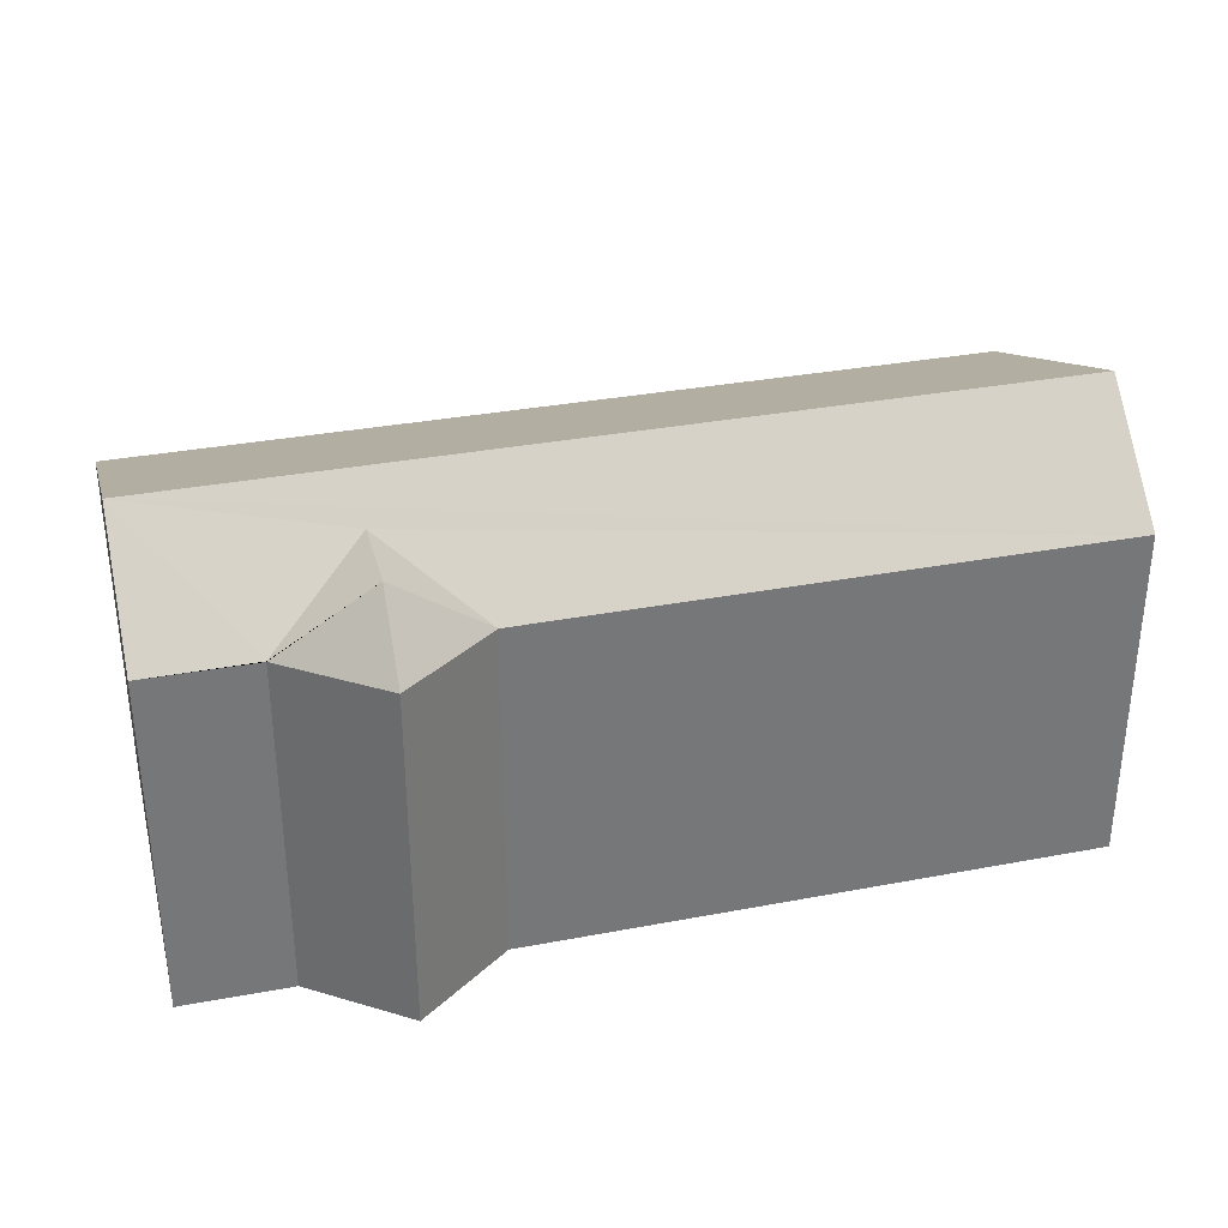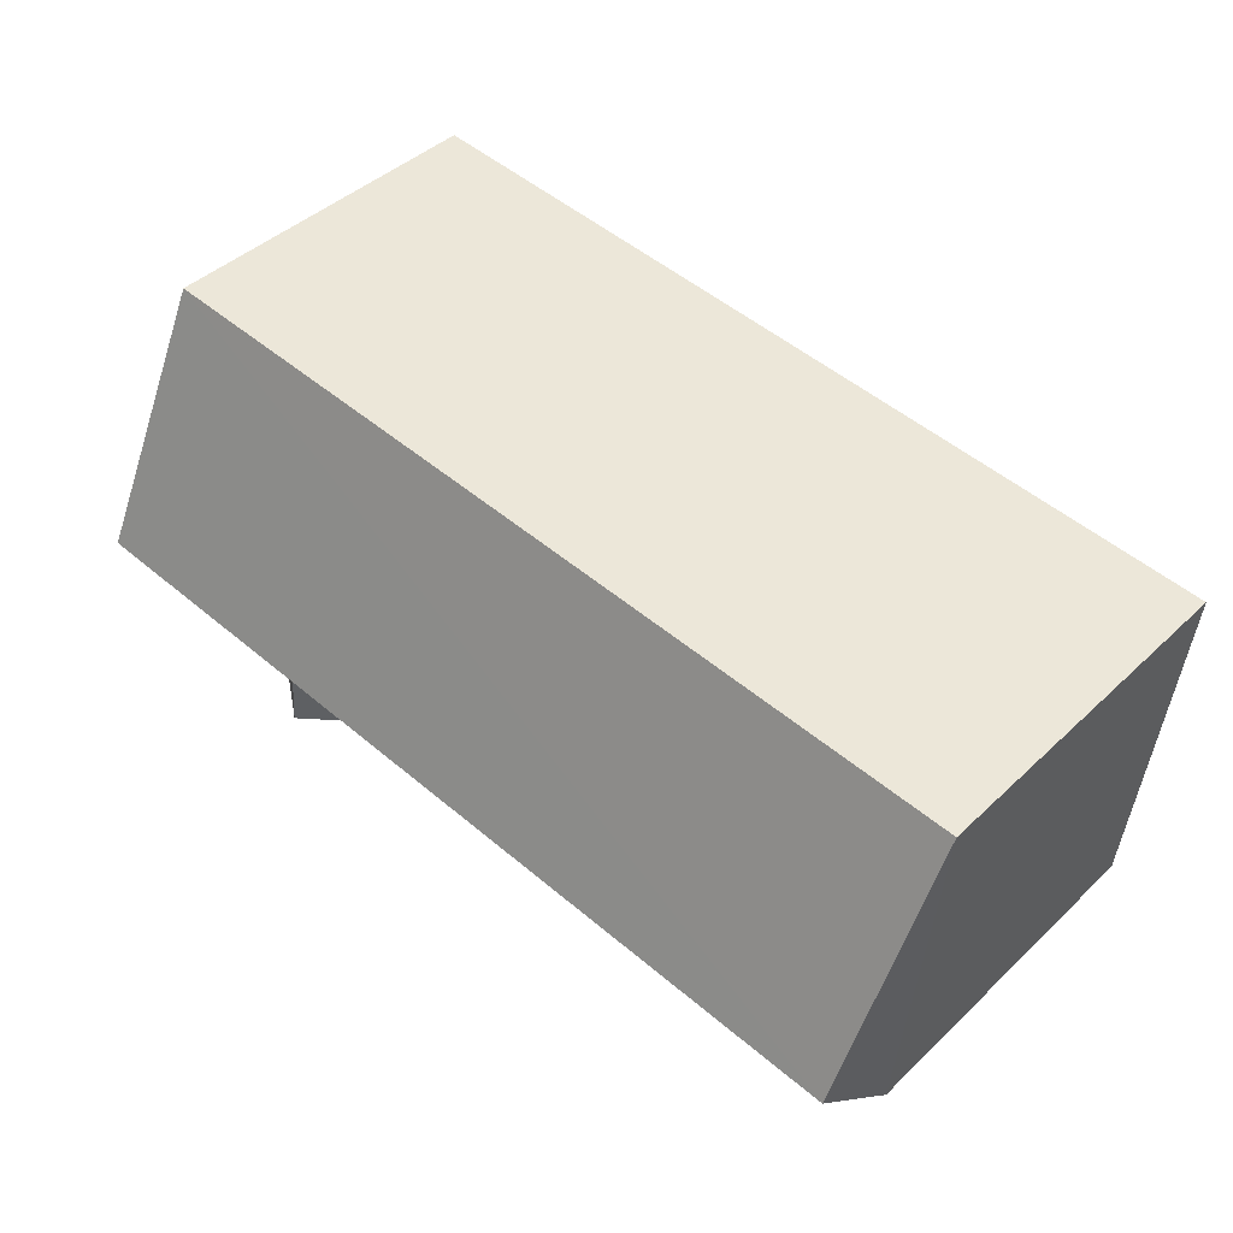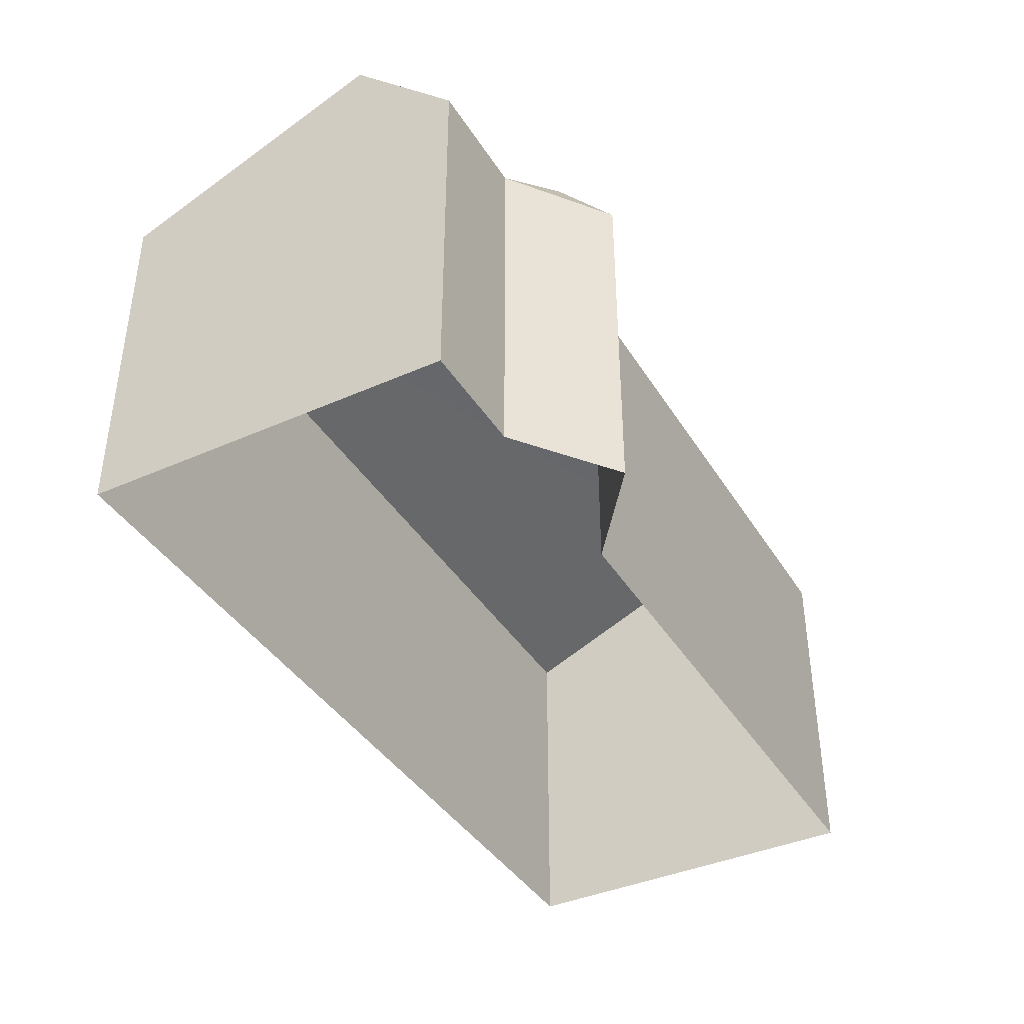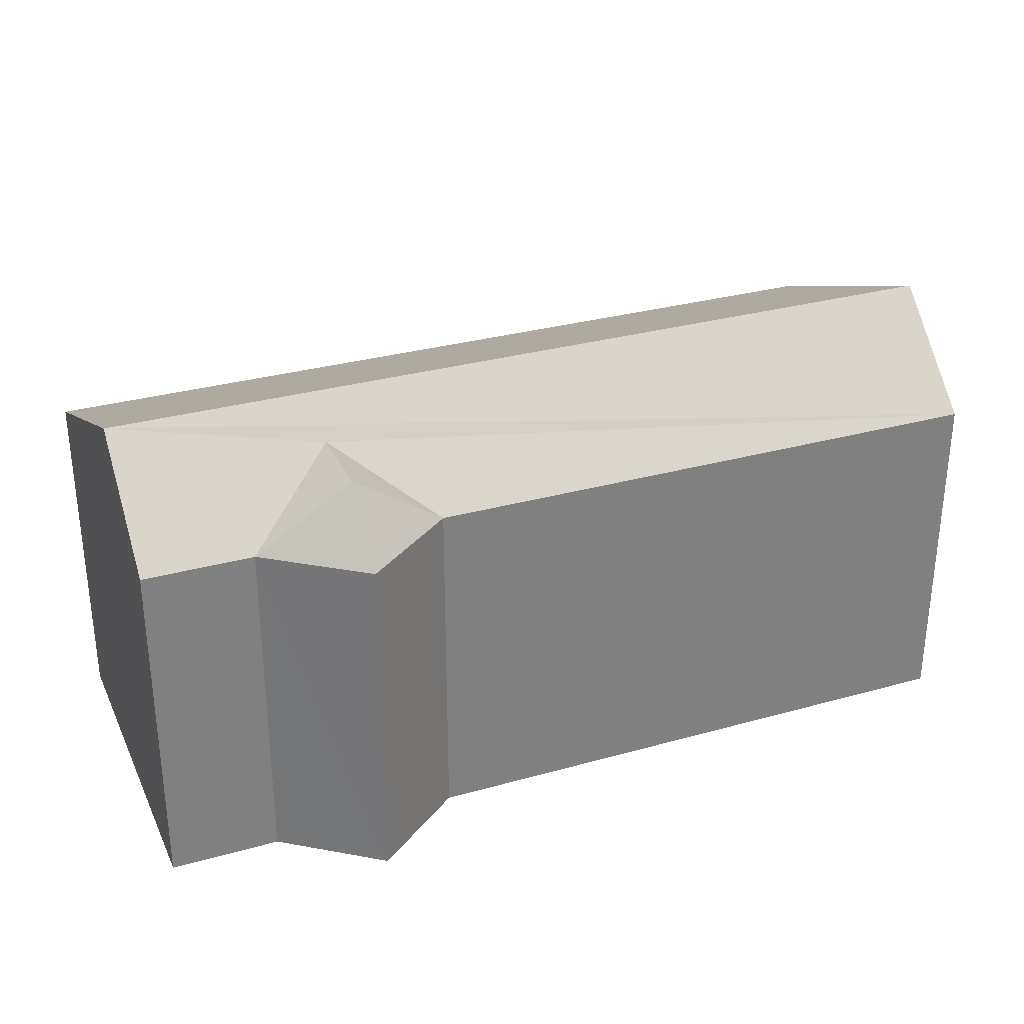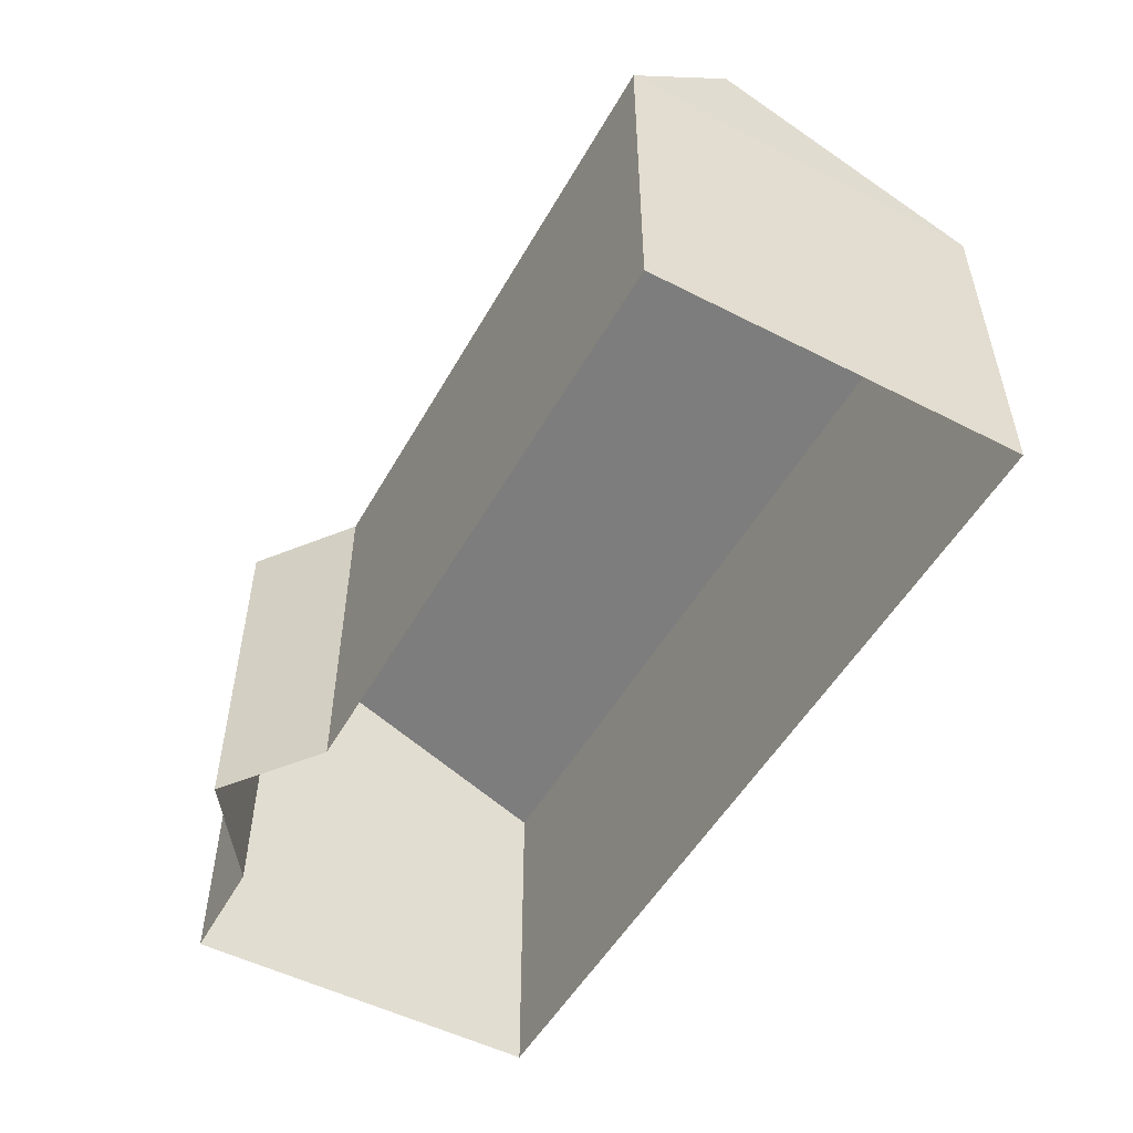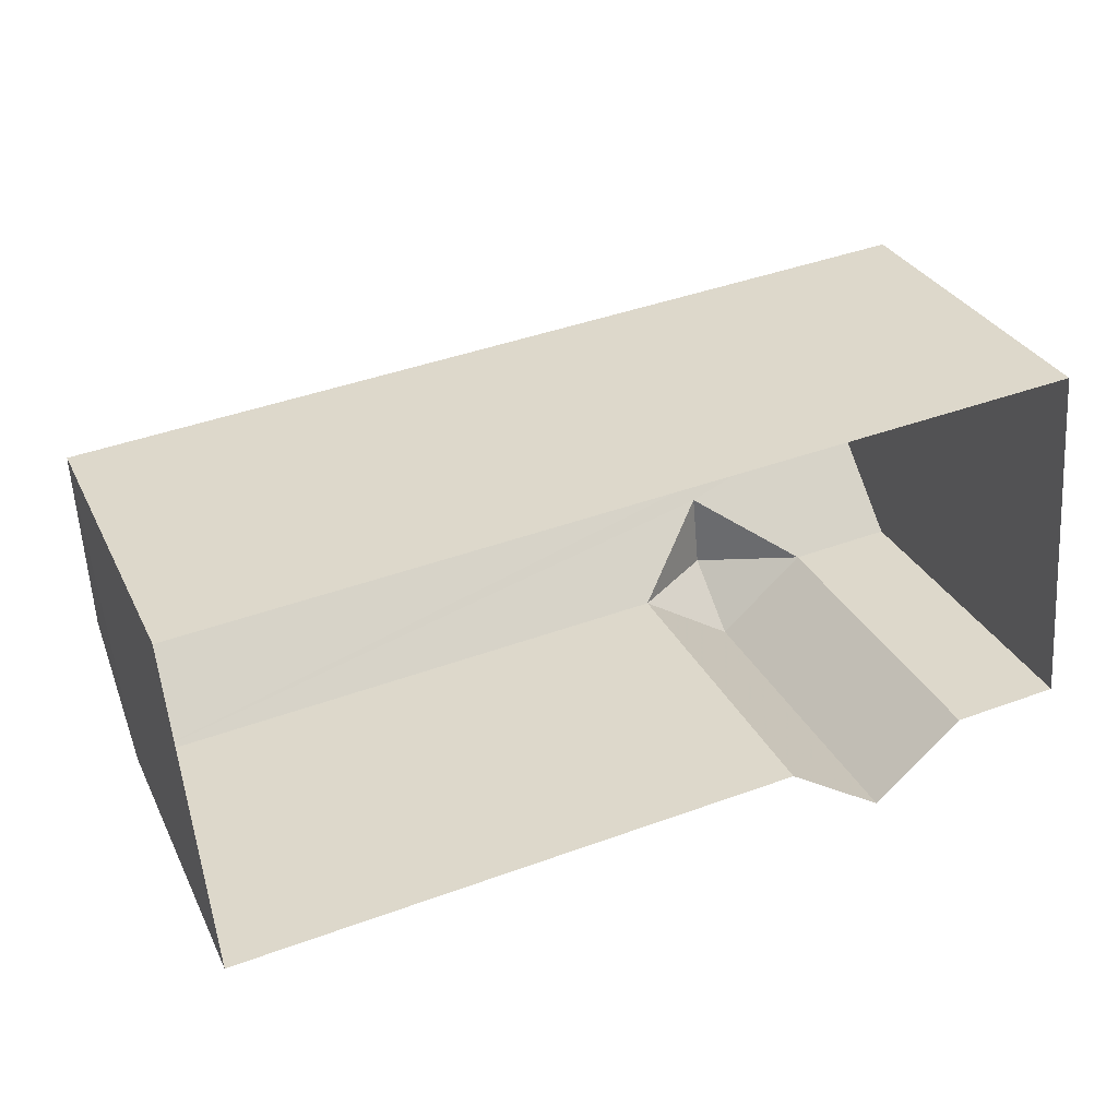
<metadata>
{"format":"obj","ext":"obj","renderer":"f3d","projection":"perspective","resolution":1024,"background":"white","views":[{"elev":33.2,"azim":-19.5,"up":"+Z"},{"elev":43.9,"azim":42.4,"up":"+Y"},{"elev":-39.8,"azim":-66.1,"up":"+Z"},{"elev":30.5,"azim":-26.9,"up":"+Z"},{"elev":-51.9,"azim":56.2,"up":"+Z"},{"elev":31.2,"azim":157.3,"up":"+Y"}]}
</metadata>
<code>
v -8.926e+04 -9.88e+04 7.976
v -8.925e+04 -9.879e+04 7.976
v -8.925e+04 -9.88e+04 7.975
v -8.926e+04 -9.879e+04 7.977
v -8.926e+04 -9.88e+04 7.976
v -8.926e+04 -9.88e+04 7.976
v -8.926e+04 -9.879e+04 7.976
v -8.926e+04 -9.879e+04 7.976
v -8.926e+04 -9.88e+04 12.25
v -8.926e+04 -9.88e+04 11.54
v -8.926e+04 -9.88e+04 11.54
v -8.925e+04 -9.88e+04 11.54
v -8.925e+04 -9.879e+04 12.63
v -8.926e+04 -9.879e+04 12.63
v -8.926e+04 -9.88e+04 11.54
v -8.926e+04 -9.88e+04 11.54
v -8.925e+04 -9.879e+04 11.54
v -8.926e+04 -9.879e+04 11.54
v -8.926e+04 -9.879e+04 11.54
v -8.926e+04 -9.879e+04 11.54
v -8.926e+04 -9.879e+04 12.25
v -8.926e+04 -9.879e+04 11.54
f 1 2 3
f 1 4 2
f 5 1 6
f 7 4 8
f 5 8 1
f 4 1 8
f 9 10 11
f 12 13 14
f 15 11 16
f 17 18 13
f 19 10 9
f 20 19 9
f 18 14 13
f 9 11 15
f 21 9 15
f 20 22 19
f 22 20 14
f 16 12 15
f 12 14 21
f 15 12 21
f 14 20 21
f 20 9 21
f 10 5 6
f 11 10 6
f 13 12 17
f 19 5 10
f 19 8 5
f 19 22 7
f 8 19 7
f 16 11 6
f 1 16 6
f 17 2 4
f 18 17 4
f 17 3 2
f 17 12 3
f 14 18 22
f 22 4 7
f 22 18 4
f 1 3 12
f 16 1 12

</code>
